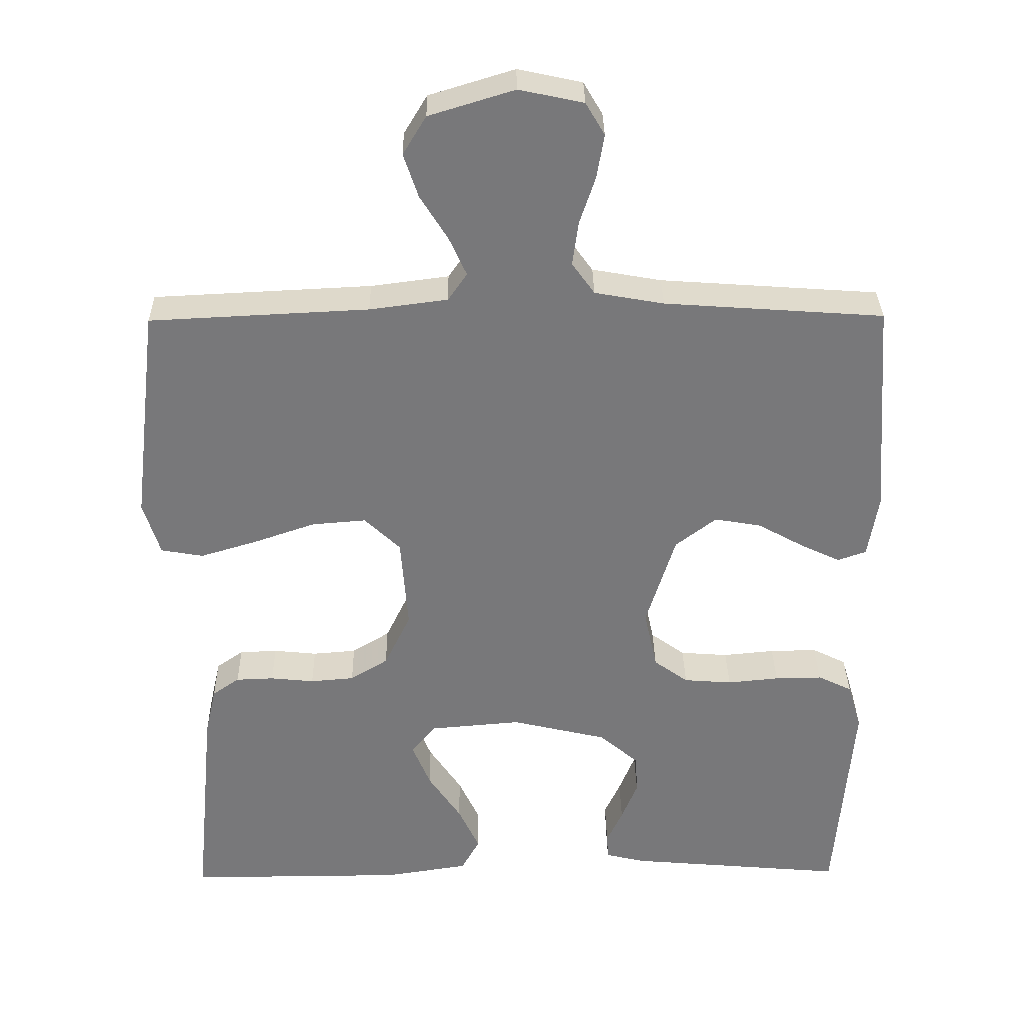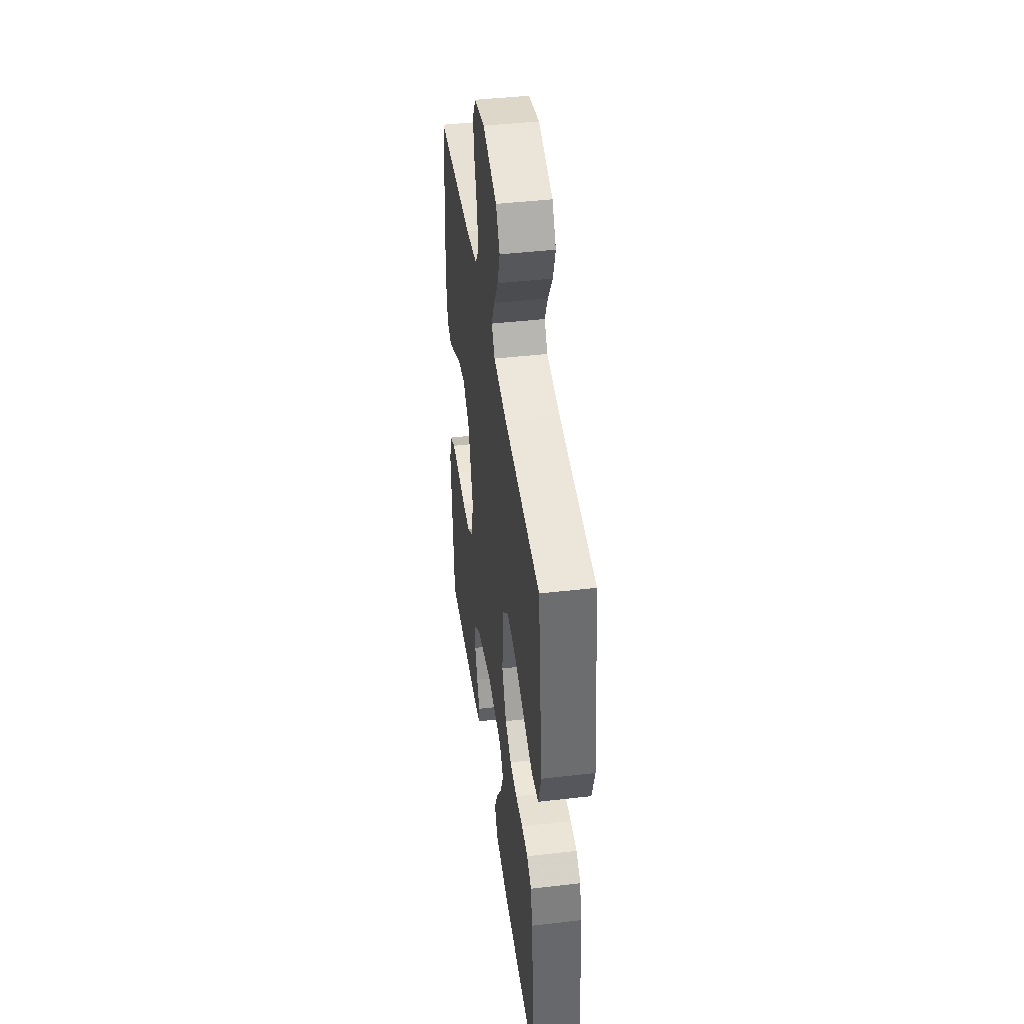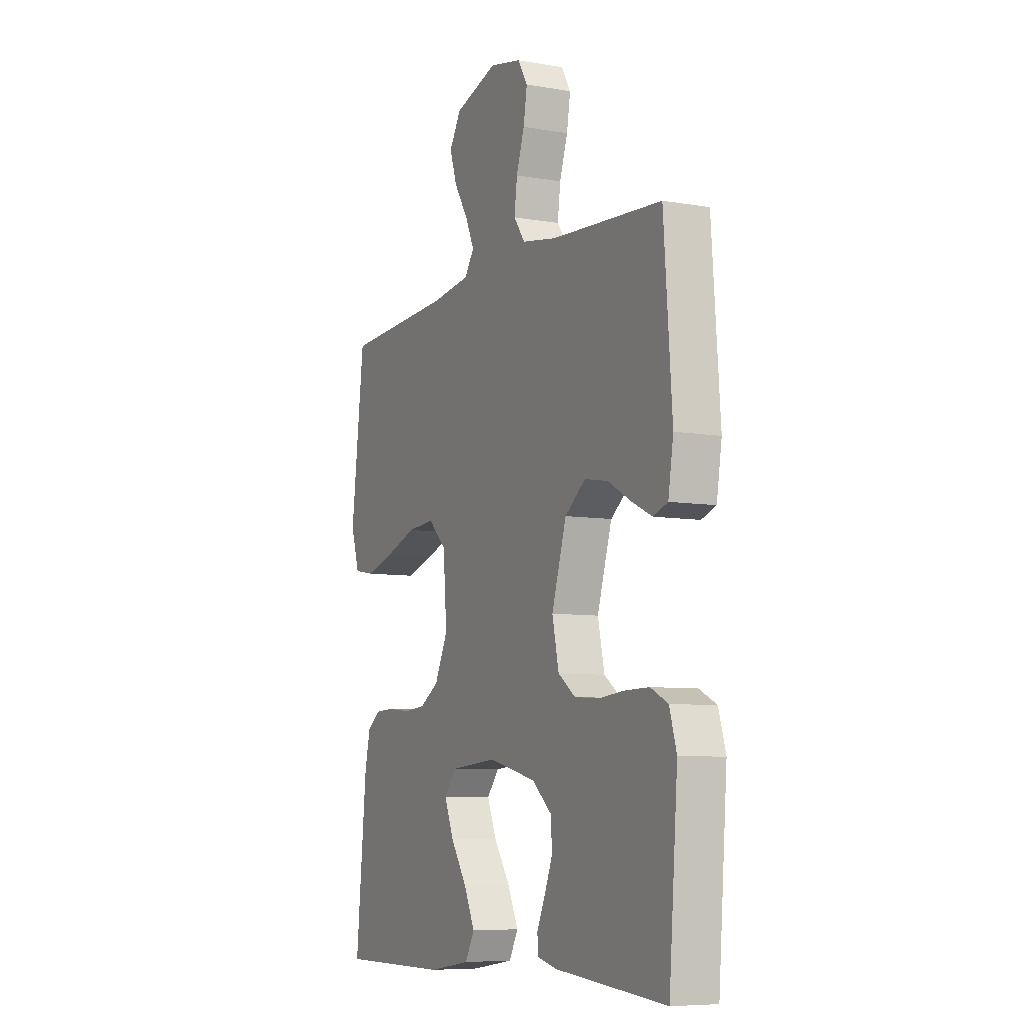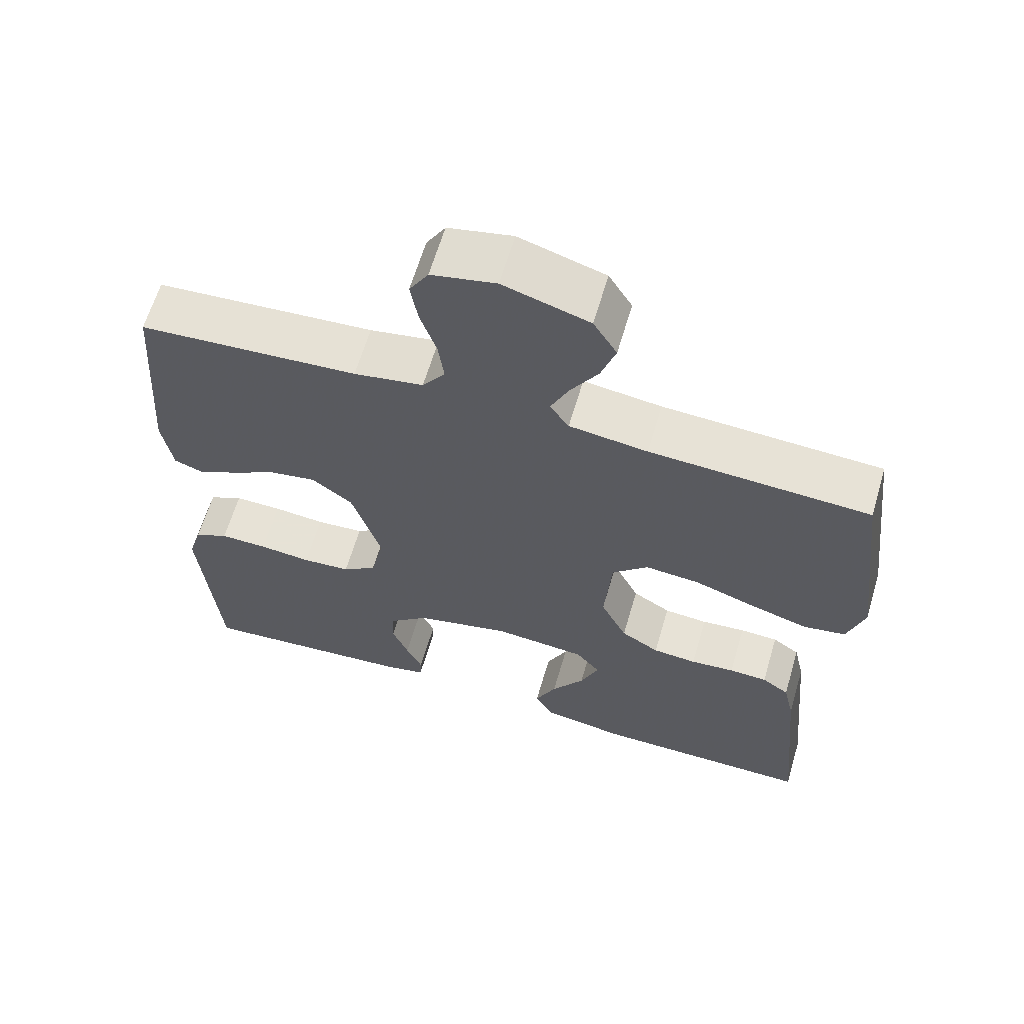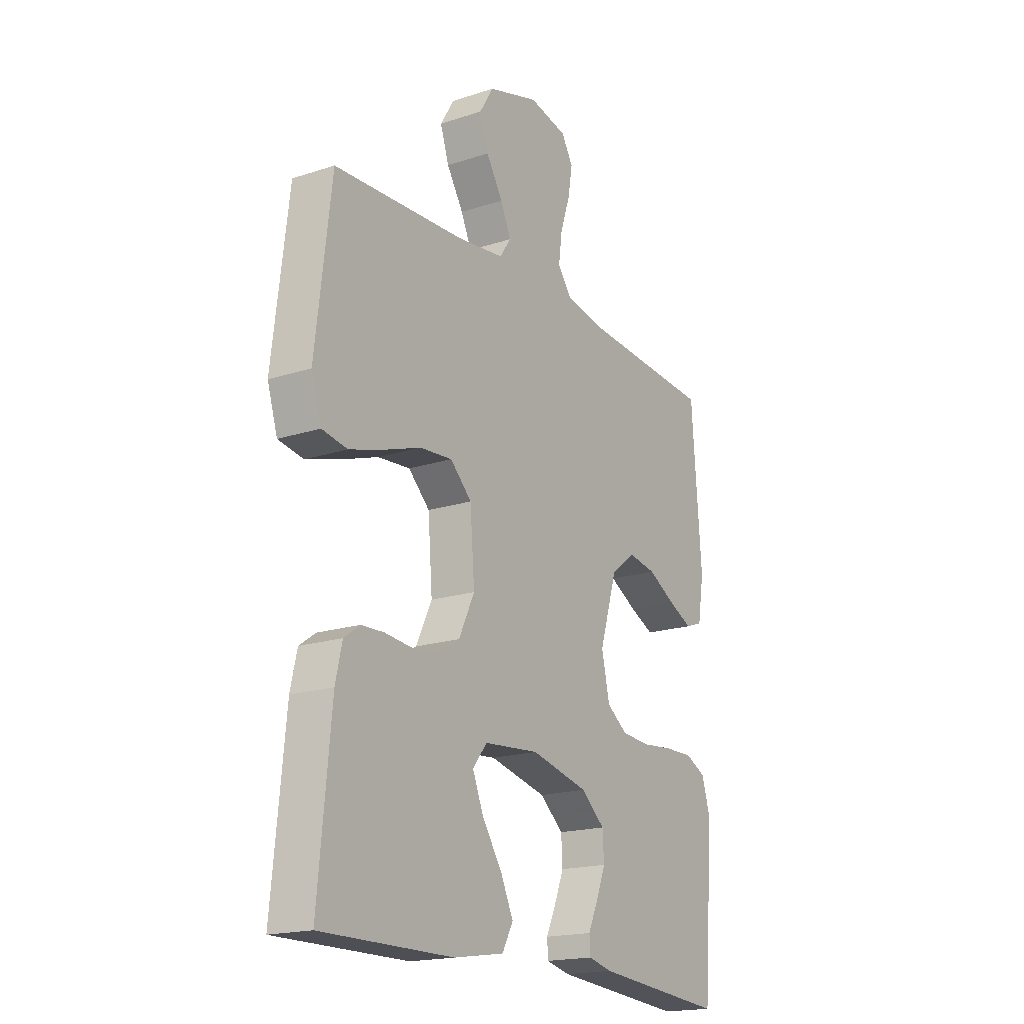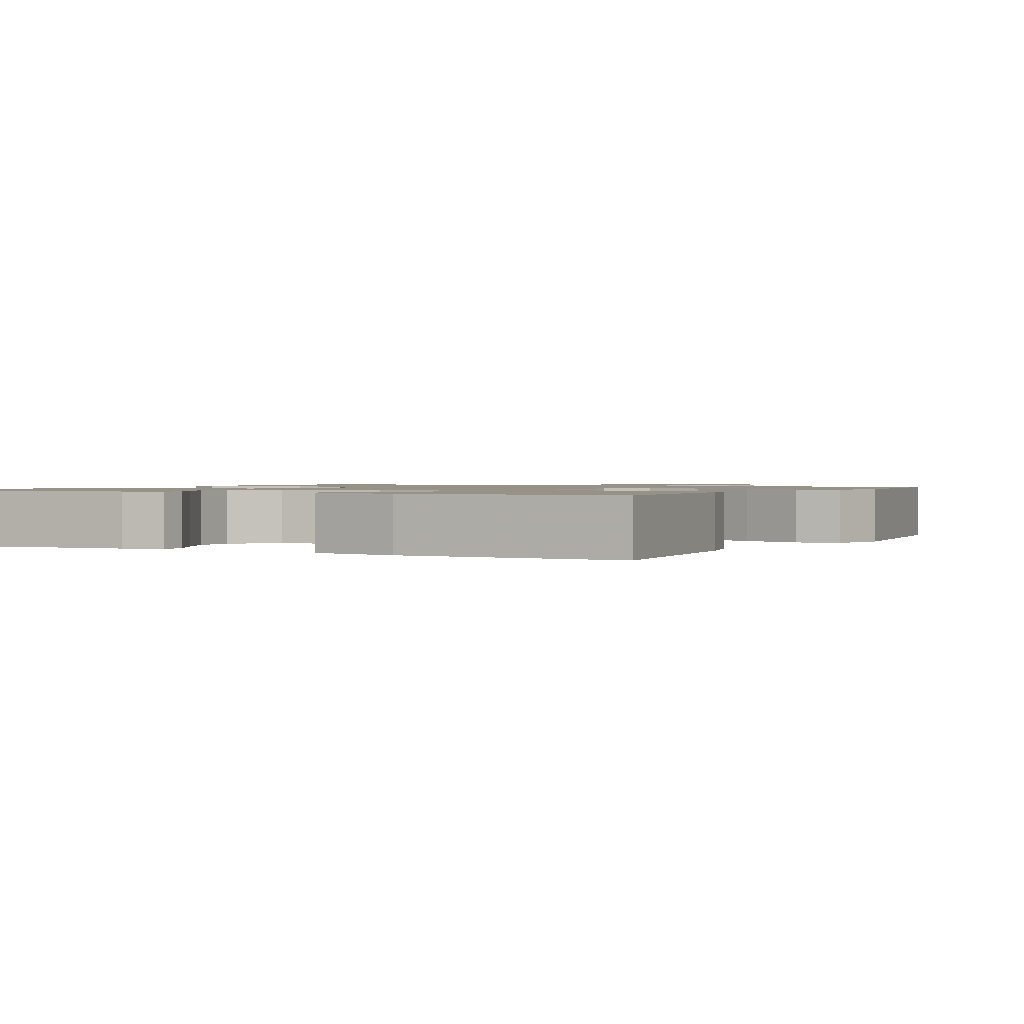
<metadata>
{"format":"obj","ext":"obj","renderer":"f3d","projection":"perspective","resolution":1024,"background":"white","views":[{"elev":32.6,"azim":-0.8,"up":"+Z"},{"elev":43.5,"azim":-97.8,"up":"+Z"},{"elev":-7.6,"azim":64.0,"up":"+Z"},{"elev":63.3,"azim":-163.6,"up":"+Z"},{"elev":-18.5,"azim":-57.8,"up":"+Z"},{"elev":1.2,"azim":-152.4,"up":"+Y"}]}
</metadata>
<code>
v -0.5 0.07 0.5
v -0.2 0.07 0.515
v -0.093 0.07 0.529
v -0.067 0.07 0.567
v -0.091 0.07 0.62
v -0.129 0.07 0.681
v -0.149 0.07 0.741
v -0.117 0.07 0.794
v 0 0.07 0.83
v 0.088 0.07 0.811
v 0.114 0.07 0.767
v 0.104 0.07 0.707
v 0.082 0.07 0.641
v 0.074 0.07 0.581
v 0.105 0.07 0.538
v 0.2 0.07 0.521
v 0.5 0.07 0.5
v 0.522 0.07 0.2
v 0.508 0.07 0.114
v 0.469 0.07 0.1
v 0.414 0.07 0.126
v 0.351 0.07 0.161
v 0.287 0.07 0.172
v 0.231 0.07 0.129
v 0.191 0.07 0
v 0.209 0.07 -0.082
v 0.256 0.07 -0.116
v 0.322 0.07 -0.121
v 0.393 0.07 -0.114
v 0.458 0.07 -0.113
v 0.505 0.07 -0.136
v 0.524 0.07 -0.2
v 0.5 0.07 -0.5
v 0.2 0.07 -0.474
v 0.146 0.07 -0.461
v 0.144 0.07 -0.427
v 0.166 0.07 -0.379
v 0.188 0.07 -0.324
v 0.185 0.07 -0.27
v 0.131 0.07 -0.224
v 0 0.07 -0.193
v -0.126 0.07 -0.204
v -0.159 0.07 -0.245
v -0.134 0.07 -0.306
v -0.089 0.07 -0.373
v -0.06 0.07 -0.435
v -0.085 0.07 -0.481
v -0.2 0.07 -0.499
v -0.5 0.07 -0.5
v -0.471 0.07 -0.2
v -0.456 0.07 -0.134
v -0.419 0.07 -0.108
v -0.367 0.07 -0.106
v -0.307 0.07 -0.112
v -0.247 0.07 -0.107
v -0.195 0.07 -0.075
v -0.159 0.07 0
v -0.169 0.07 0.128
v -0.218 0.07 0.175
v -0.292 0.07 0.169
v -0.376 0.07 0.14
v -0.455 0.07 0.116
v -0.513 0.07 0.126
v -0.536 0.07 0.2
v -0.5 0 0.5
v -0.2 0 0.515
v -0.093 0 0.529
v -0.067 0 0.567
v -0.091 0 0.62
v -0.129 0 0.681
v -0.149 0 0.741
v -0.117 0 0.794
v 0 0 0.83
v 0.088 0 0.811
v 0.114 0 0.767
v 0.104 0 0.707
v 0.082 0 0.641
v 0.074 0 0.581
v 0.105 0 0.538
v 0.2 0 0.521
v 0.5 0 0.5
v 0.522 0 0.2
v 0.508 0 0.114
v 0.469 0 0.1
v 0.414 0 0.126
v 0.351 0 0.161
v 0.287 0 0.172
v 0.231 0 0.129
v 0.191 0 0
v 0.209 0 -0.082
v 0.256 0 -0.116
v 0.322 0 -0.121
v 0.393 0 -0.114
v 0.458 0 -0.113
v 0.505 0 -0.136
v 0.524 0 -0.2
v 0.5 0 -0.5
v 0.2 0 -0.474
v 0.146 0 -0.461
v 0.144 0 -0.427
v 0.166 0 -0.379
v 0.188 0 -0.324
v 0.185 0 -0.27
v 0.131 0 -0.224
v 0 0 -0.193
v -0.126 0 -0.204
v -0.159 0 -0.245
v -0.134 0 -0.306
v -0.089 0 -0.373
v -0.06 0 -0.435
v -0.085 0 -0.481
v -0.2 0 -0.499
v -0.5 0 -0.5
v -0.471 0 -0.2
v -0.456 0 -0.134
v -0.419 0 -0.108
v -0.367 0 -0.106
v -0.307 0 -0.112
v -0.247 0 -0.107
v -0.195 0 -0.075
v -0.159 0 0
v -0.169 0 0.128
v -0.218 0 0.175
v -0.292 0 0.169
v -0.376 0 0.14
v -0.455 0 0.116
v -0.513 0 0.126
v -0.536 0 0.2
f 64 1 2
f 63 64 2
f 62 63 2
f 61 62 2
f 60 61 2
f 59 60 2 3
f 58 59 3 4
f 57 58 4
f 52 53 54
f 51 52 54
f 50 51 54
f 49 50 54
f 48 49 54
f 47 48 54
f 46 47 54
f 45 46 54
f 44 45 54
f 43 44 54 55
f 42 43 55 56
f 35 36 37
f 34 35 37
f 33 34 37
f 32 33 37
f 31 32 37
f 30 31 37
f 29 30 37
f 28 29 37
f 28 37 38
f 27 28 38 39
f 20 21 22
f 19 20 22
f 18 19 22
f 17 18 22
f 16 17 22
f 15 16 22 23
f 14 15 23 24
f 11 12 13
f 10 11 13
f 9 10 13
f 8 9 13
f 7 8 13
f 6 7 13
f 5 6 13
f 4 5 13 14
f 14 24 25
f 4 14 25
f 57 4 25
f 57 25 26
f 56 57 26
f 42 56 26
f 41 42 26
f 27 39 40
f 26 27 40 41
f 66 65 128
f 66 128 127
f 66 127 126
f 66 126 125
f 66 125 124
f 67 66 124 123
f 68 67 123 122
f 68 122 121
f 118 117 116
f 118 116 115
f 118 115 114
f 118 114 113
f 118 113 112
f 118 112 111
f 118 111 110
f 118 110 109
f 118 109 108
f 119 118 108 107
f 120 119 107 106
f 101 100 99
f 101 99 98
f 101 98 97
f 101 97 96
f 101 96 95
f 101 95 94
f 101 94 93
f 101 93 92
f 102 101 92
f 103 102 92 91
f 86 85 84
f 86 84 83
f 86 83 82
f 86 82 81
f 86 81 80
f 87 86 80 79
f 88 87 79 78
f 77 76 75
f 77 75 74
f 77 74 73
f 77 73 72
f 77 72 71
f 77 71 70
f 77 70 69
f 78 77 69 68
f 89 88 78
f 89 78 68
f 89 68 121
f 90 89 121
f 90 121 120
f 90 120 106
f 90 106 105
f 104 103 91
f 105 104 91 90
f 1 65 66 2
f 2 66 67 3
f 3 67 68 4
f 4 68 69 5
f 5 69 70 6
f 6 70 71 7
f 7 71 72 8
f 8 72 73 9
f 9 73 74 10
f 10 74 75 11
f 11 75 76 12
f 12 76 77 13
f 13 77 78 14
f 14 78 79 15
f 15 79 80 16
f 16 80 81 17
f 17 81 82 18
f 18 82 83 19
f 19 83 84 20
f 20 84 85 21
f 21 85 86 22
f 22 86 87 23
f 23 87 88 24
f 24 88 89 25
f 25 89 90 26
f 26 90 91 27
f 27 91 92 28
f 28 92 93 29
f 29 93 94 30
f 30 94 95 31
f 31 95 96 32
f 32 96 97 33
f 33 97 98 34
f 34 98 99 35
f 35 99 100 36
f 36 100 101 37
f 37 101 102 38
f 38 102 103 39
f 39 103 104 40
f 40 104 105 41
f 41 105 106 42
f 42 106 107 43
f 43 107 108 44
f 44 108 109 45
f 45 109 110 46
f 46 110 111 47
f 47 111 112 48
f 48 112 113 49
f 49 113 114 50
f 50 114 115 51
f 51 115 116 52
f 52 116 117 53
f 53 117 118 54
f 54 118 119 55
f 55 119 120 56
f 56 120 121 57
f 57 121 122 58
f 58 122 123 59
f 59 123 124 60
f 60 124 125 61
f 61 125 126 62
f 62 126 127 63
f 63 127 128 64
f 64 128 65 1

</code>
